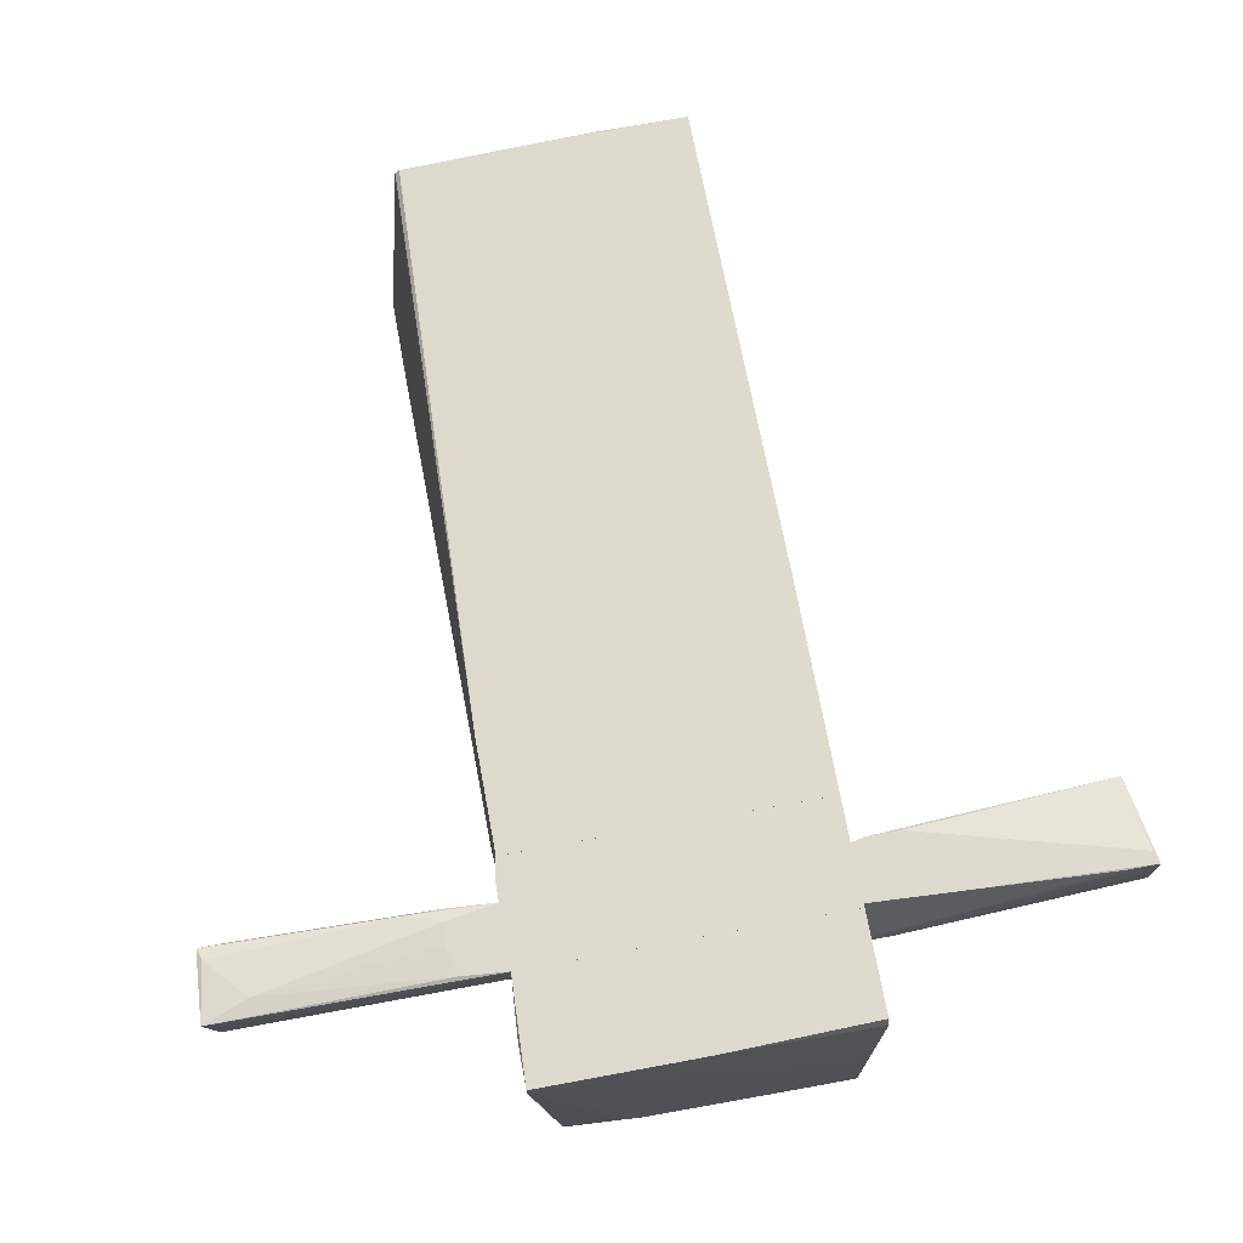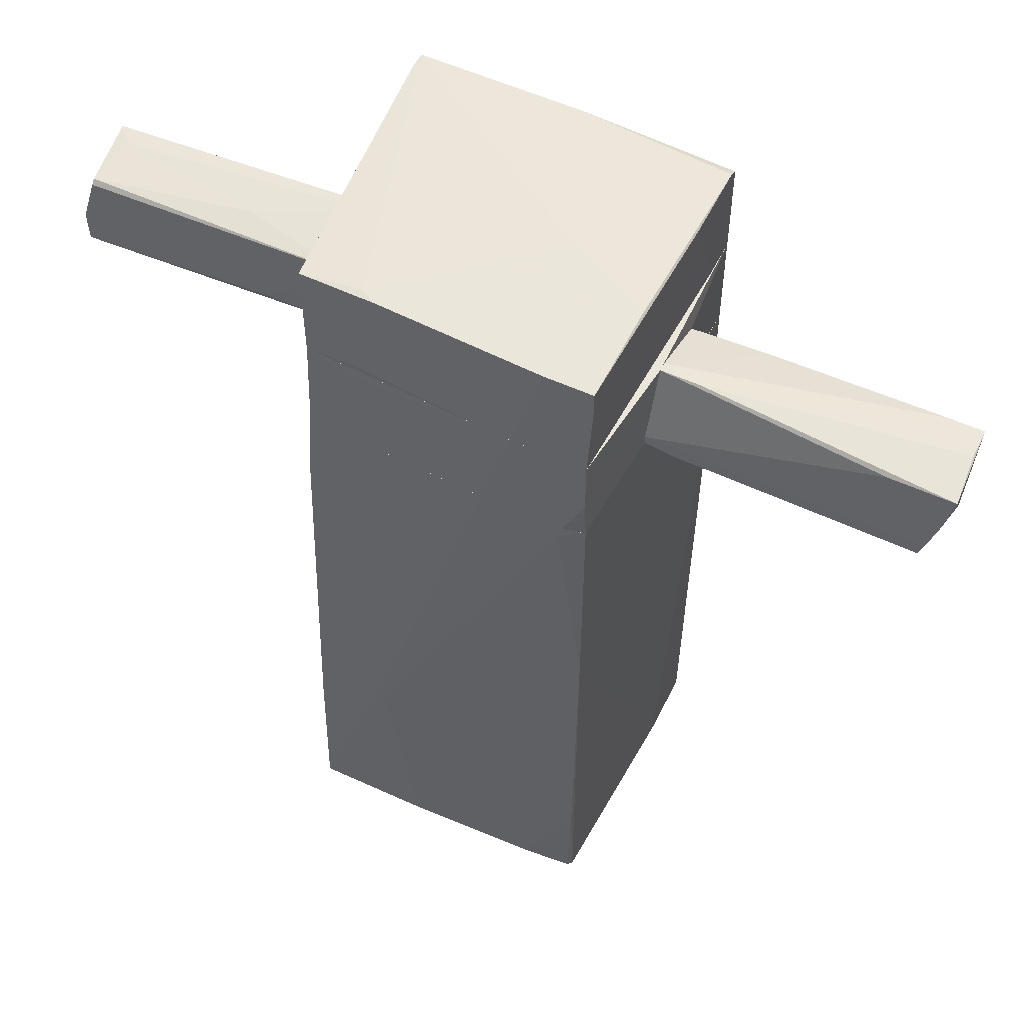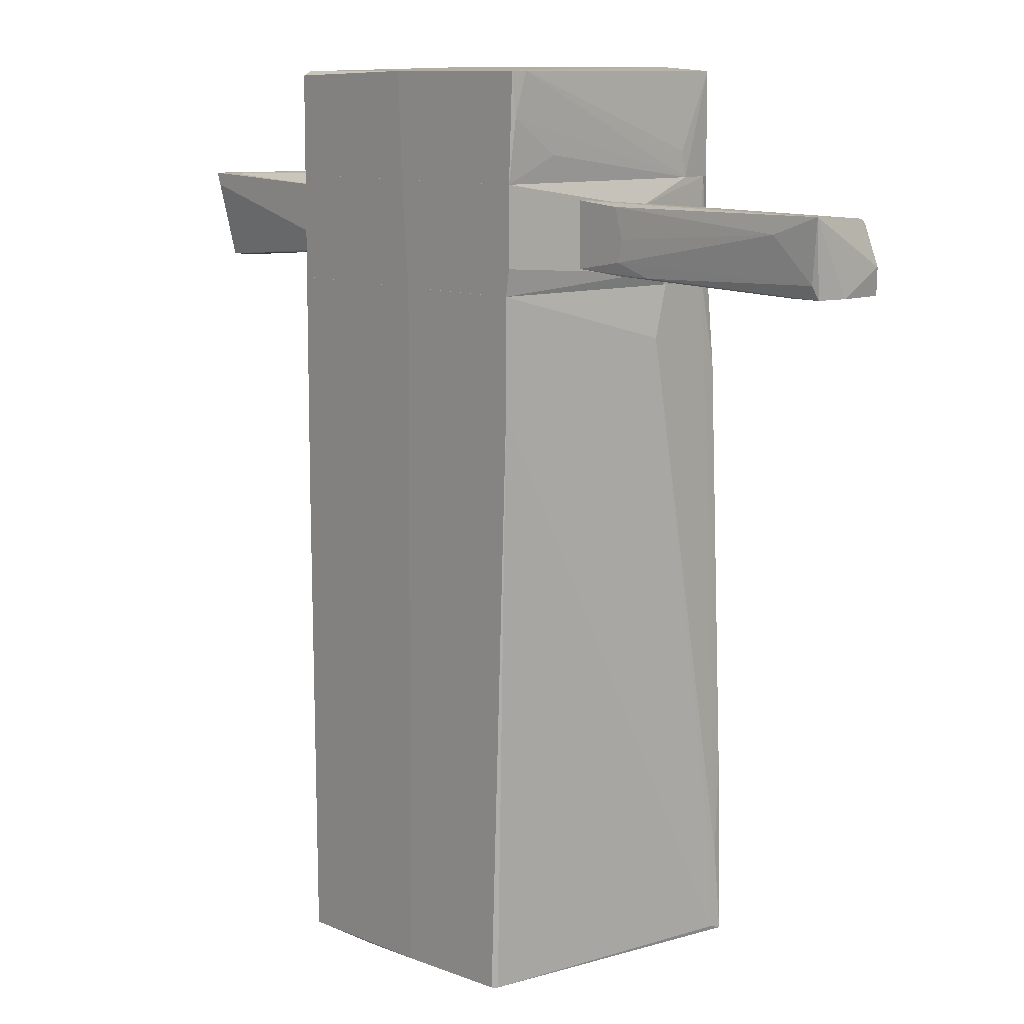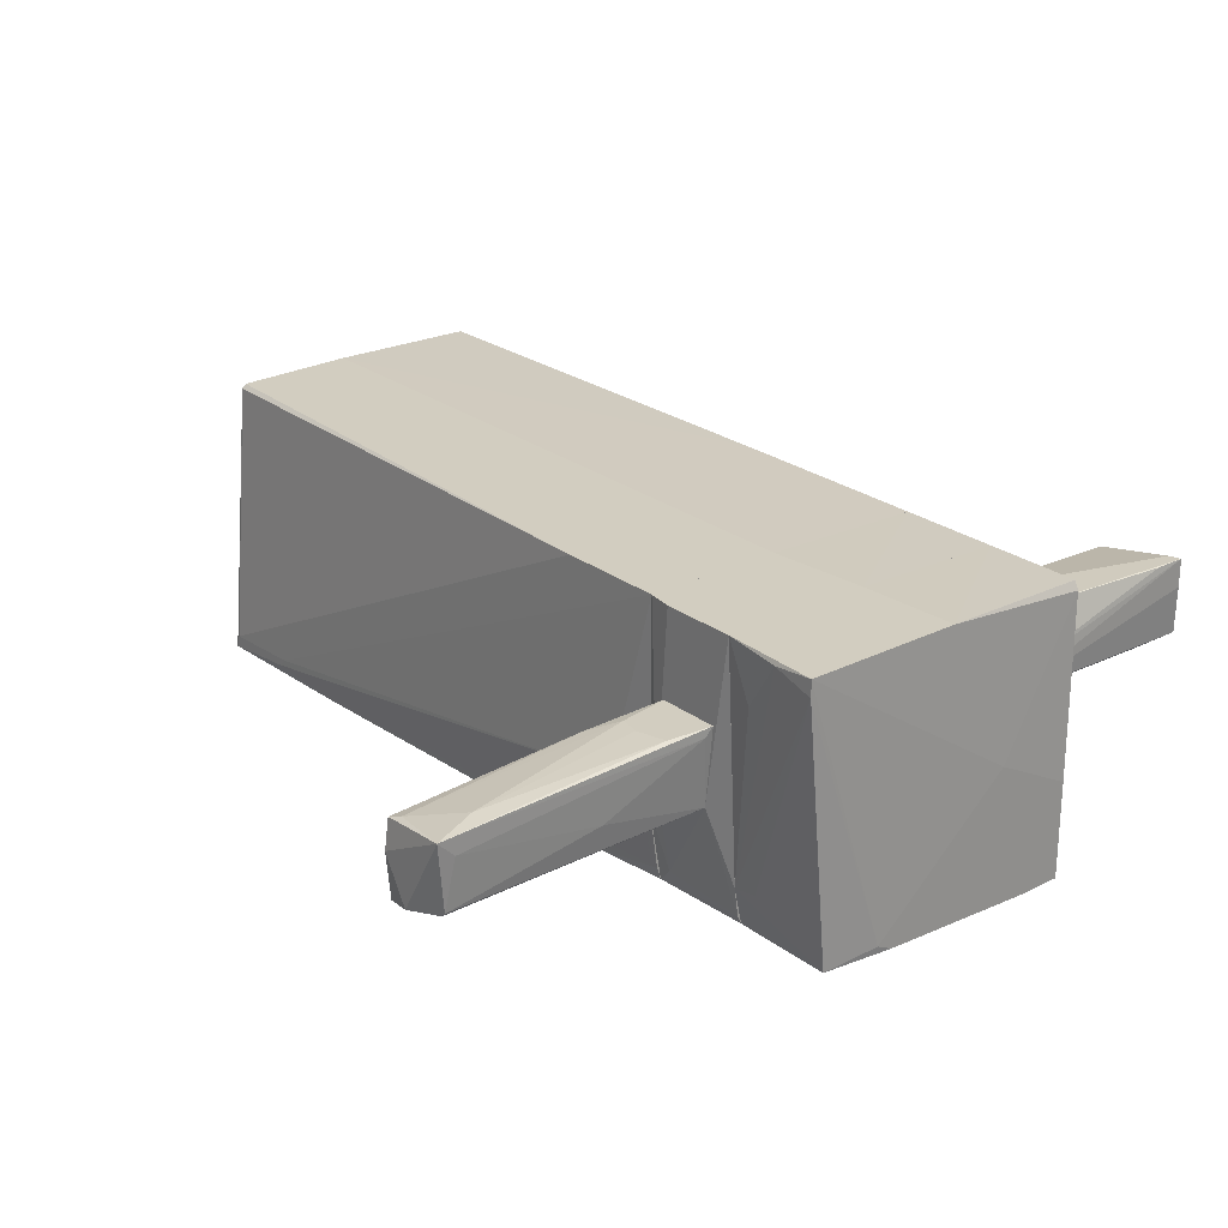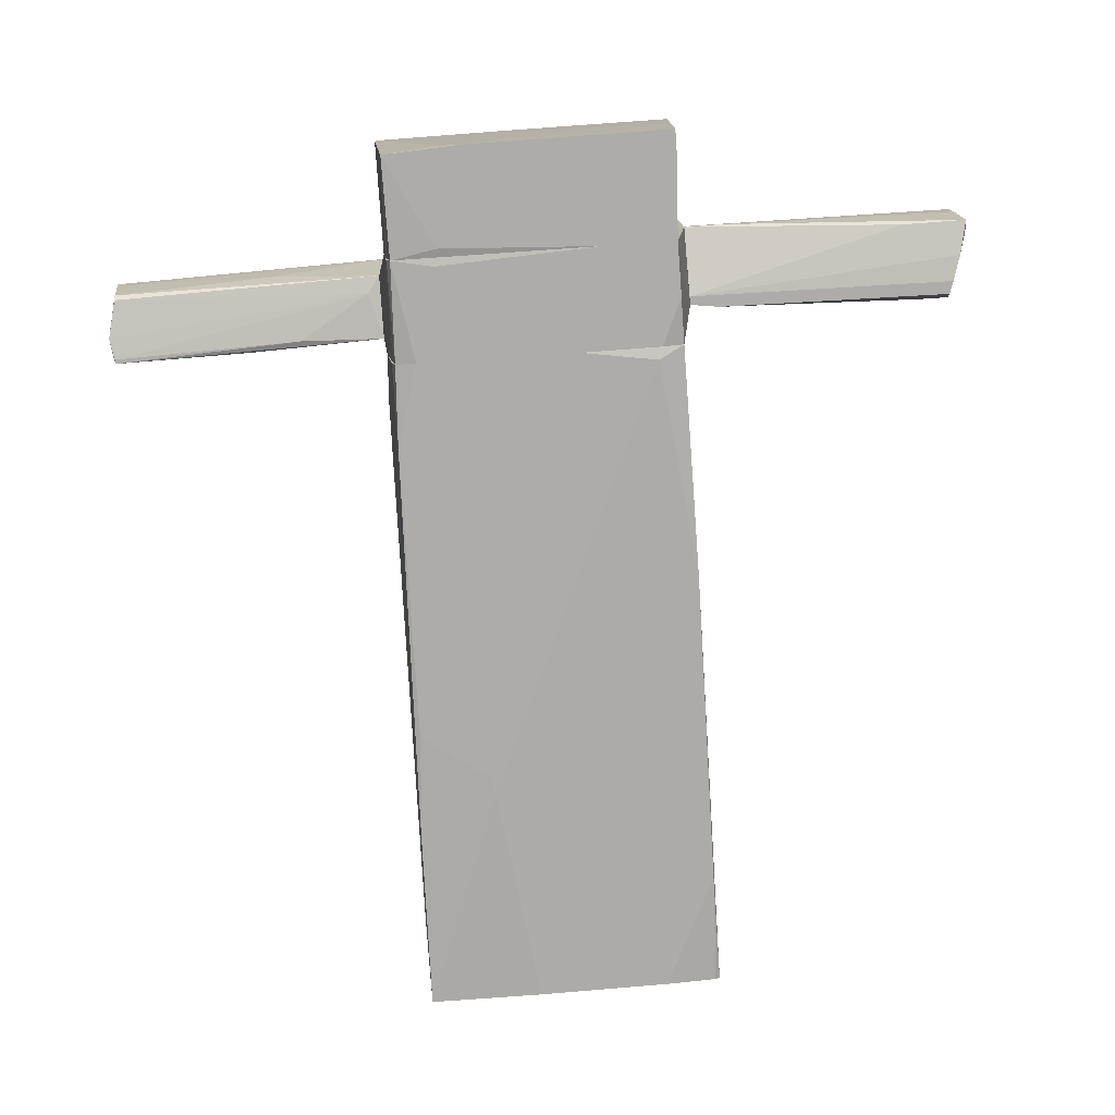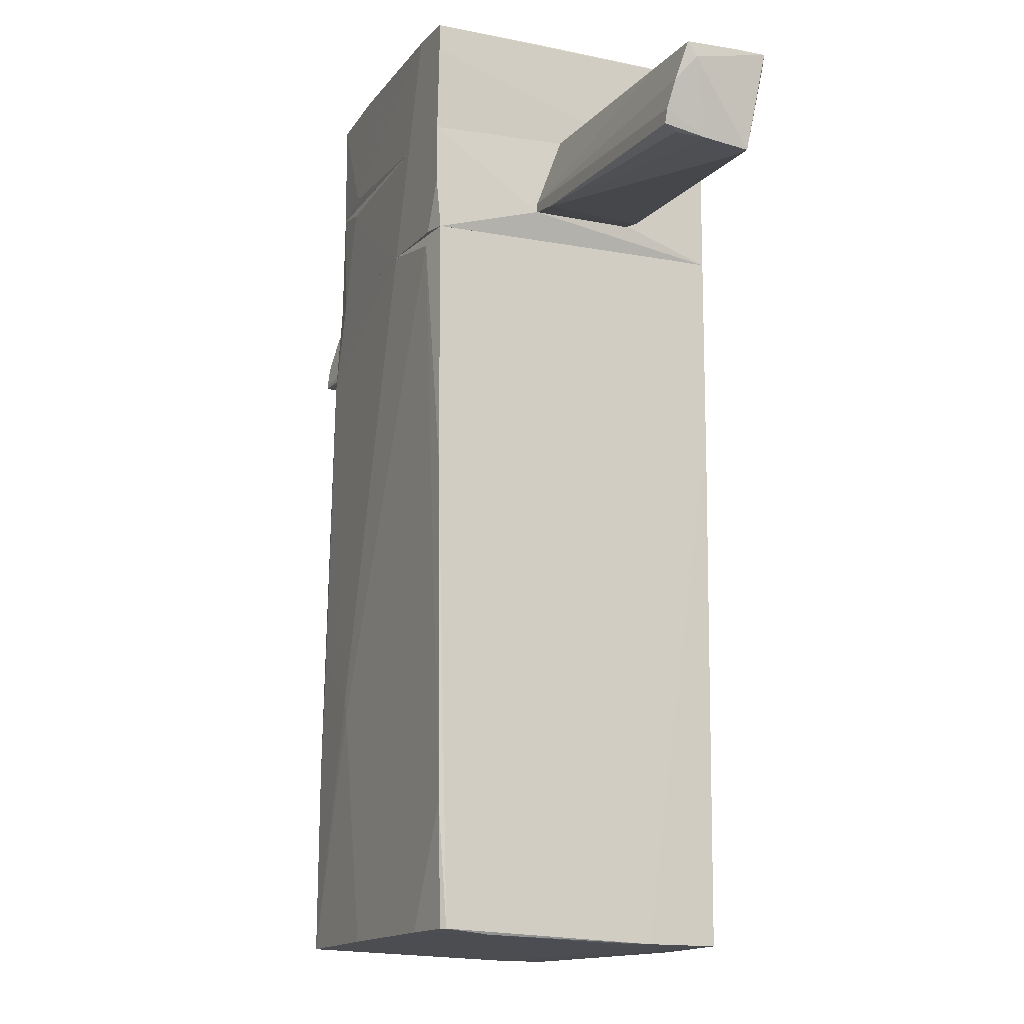
<metadata>
{"format":"obj","ext":"obj","renderer":"f3d","projection":"perspective","resolution":1024,"background":"white","views":[{"elev":71.9,"azim":169.5,"up":"+Z"},{"elev":55.0,"azim":-154.1,"up":"+Y"},{"elev":10.1,"azim":48.1,"up":"+Y"},{"elev":24.5,"azim":140.5,"up":"+Z"},{"elev":-76.7,"azim":-175.7,"up":"+Z"},{"elev":-14.1,"azim":-114.9,"up":"+Y"}]}
</metadata>
<code>
o convex_0
v 1.023 -1.257 -1.04
v -1.071 -0.107 0.906
v -1.071 -0.107 0.9355
v -1.042 -3.321 0.9355
v 1.052 1.397 0.9651
v -1.012 1.397 -1.04
v 0.9344 -3.262 0.9355
v -0.953 -3.262 -0.9815
v 0.9639 1.397 -0.9815
v 1.112 -3.262 -1.04
v -1.071 1.397 0.9355
v 1.082 1.044 -0.3621
v -0.8351 1.309 -1.07
v 0.4332 -3.351 0.08019
v 0.04965 -3.292 0.9651
v -0.9825 -2.466 -1.011
v -1.042 -3.321 0.4635
v 0.5216 -1.699 -1.07
v 1.052 0.6303 0.9651
v -0.3042 1.397 -1.07
v 0.07914 1.398 0.9651
v -1.012 -0.2251 -1.04
v 0.9934 0.8074 -1.011
v 0.9049 -3.262 0.9651
v 0.315 -3.262 -1.04
v 1.112 -3.233 -0.952
v -0.9825 -3.262 -0.952
v 1.052 1.397 -0.48
v 0.4332 -3.351 0.375
v -0.9825 -3.292 -0.6569
v -1.071 1.397 0.7289
v 1.112 -2.672 -0.9815
v 0.8165 1.398 -1.011
v 0.1086 -3.351 0.2276
v -0.4221 -3.321 0.9355
v -0.599 -3.262 -1.011
v 1.112 -2.614 -0.9225
v 0.9934 1.397 -0.8928
v -1.012 -3.321 0.1981
v 0.787 -3.292 0.788
v 0.5511 -1.581 -1.07
v -1.071 -0.04796 0.8765
v 1.082 -2.024 -1.04
f 10 41 43
f 3 2 4
f 2 3 11
f 3 4 15
f 11 3 15
f 4 2 17
f 16 13 18
f 5 15 19
f 13 6 20
f 18 13 20
f 15 5 21
f 11 15 21
f 6 13 22
f 13 16 22
f 7 19 24
f 19 15 24
f 10 14 25
f 18 10 25
f 16 18 25
f 7 10 26
f 19 7 26
f 16 8 27
f 22 16 27
f 17 22 27
f 5 12 28
f 14 10 29
f 25 14 30
f 27 8 30
f 17 27 30
f 2 11 31
f 21 6 31
f 11 21 31
f 6 22 31
f 26 10 32
f 20 6 33
f 21 5 33
f 6 21 33
f 9 23 33
f 23 20 33
f 5 28 33
f 4 17 34
f 29 4 34
f 14 29 34
f 30 14 34
f 15 4 35
f 24 15 35
f 4 29 35
f 8 16 36
f 16 25 36
f 30 8 36
f 25 30 36
f 12 5 37
f 5 19 37
f 19 26 37
f 32 12 37
f 26 32 37
f 23 9 38
f 28 12 38
f 12 32 38
f 9 33 38
f 33 28 38
f 17 30 39
f 34 17 39
f 30 34 39
f 10 7 40
f 7 24 40
f 29 10 40
f 24 35 40
f 35 29 40
f 10 18 41
f 18 20 41
f 23 1 41
f 20 23 41
f 17 2 42
f 22 17 42
f 2 31 42
f 31 22 42
f 1 23 43
f 32 10 43
f 23 38 43
f 38 32 43
f 41 1 43
o convex_1
v 0.9934 2.106 -0.7159
v -1.042 2.666 -1.07
v -1.071 2.106 0.6701
v 1.112 2.813 0.9651
v -1.071 2.813 0.8765
v 0.9344 2.813 -0.9815
v 1.082 2.106 0.9651
v -1.012 2.106 -1.07
v -1.042 2.843 -1.07
v -1.071 2.106 0.9355
v 0.9344 2.106 -0.9815
v 0.4035 2.843 -1.011
v -0.4813 2.843 -0.09652
v -0.009319 2.813 0.9651
v -0.5108 2.106 -1.07
v -1.071 2.784 0.9355
v 1.112 2.813 0.847
v 0.02017 2.106 0.9651
v -0.7172 2.843 -1.07
v 1.082 2.283 0.5814
v 0.6099 2.165 -1.011
v -1.071 2.813 0.375
v -1.042 2.843 -0.3914
v 0.5216 2.843 -0.952
v 0.9934 2.283 -0.6866
v 1.112 2.519 0.9355
f 50 63 69
f 46 44 50
f 44 46 51
f 46 45 51
f 51 45 52
f 48 46 53
f 46 50 53
f 49 44 54
f 44 51 54
f 55 52 56
f 56 48 57
f 50 47 57
f 47 56 57
f 51 52 58
f 54 51 58
f 48 53 59
f 57 48 59
f 53 57 59
f 53 50 61
f 50 57 61
f 57 53 61
f 52 55 62
f 58 52 62
f 50 44 63
f 49 54 64
f 55 49 64
f 54 58 64
f 62 55 64
f 58 62 64
f 45 46 65
f 46 48 65
f 52 45 65
f 48 52 65
f 52 48 66
f 56 52 66
f 48 56 66
f 49 55 67
f 55 56 67
f 56 47 67
f 60 49 67
f 47 60 67
f 44 49 68
f 60 44 68
f 49 60 68
f 47 50 69
f 44 60 69
f 60 47 69
f 63 44 69
o convex_2
v -2.929 1.516 -0.3622
v -1.101 2.106 -0.1261
v -1.101 2.106 -0.1852
v -3.047 2.047 0.2867
v -1.101 1.575 0.3162
v -2.959 1.427 0.1982
v -1.101 1.575 -0.3622
v -3.077 2.017 -0.2737
v -1.101 1.958 0.3162
v -1.307 1.545 -0.3622
v -1.248 1.545 0.3162
v -1.101 1.634 -0.3622
v -2.782 1.427 0.1392
v -3.018 1.781 -0.3327
v -1.484 1.545 0.3162
v -2.959 1.457 -0.09671
v -1.632 1.988 0.3162
v -1.366 2.106 -0.1852
v -2.634 2.017 -0.2737
v -3.018 1.958 0.2867
v -3.077 1.929 -0.2147
v -3.047 2.047 0.0802
v -2.811 2.047 0.2867
v -2.959 1.604 -0.3622
v -2.9 1.486 -0.2737
f 79 85 94
f 72 71 74
f 72 74 76
f 74 71 78
f 70 76 79
f 79 76 80
f 76 74 80
f 74 78 80
f 76 70 81
f 72 76 81
f 79 80 82
f 80 75 82
f 75 80 84
f 80 78 84
f 82 75 85
f 79 82 85
f 78 71 86
f 84 78 86
f 71 72 87
f 73 71 87
f 72 77 87
f 77 72 88
f 72 81 88
f 83 77 88
f 81 83 88
f 73 75 89
f 75 84 89
f 86 73 89
f 84 86 89
f 75 73 90
f 73 77 90
f 77 83 90
f 85 75 90
f 83 85 90
f 77 73 91
f 73 87 91
f 87 77 91
f 71 73 92
f 86 71 92
f 73 86 92
f 81 70 93
f 83 81 93
f 70 85 93
f 85 83 93
f 70 79 94
f 85 70 94
o convex_3
v 1.082 1.486 -0.2734
v -1.012 1.722 -1.07
v -1.012 2.106 -1.07
v -1.071 1.398 0.9355
v 1.082 2.106 0.9651
v -1.071 2.106 0.9355
v 0.9344 2.106 -0.9815
v 0.8165 1.398 -1.011
v 1.052 1.398 0.9651
v -1.012 1.398 -1.04
v -1.101 1.575 -0.3621
v 0.9639 1.398 -0.9815
v 1.082 1.929 -0.2145
v -1.101 2.106 -0.185
v -0.3042 1.398 -1.07
v 0.02015 2.106 0.9651
v -0.5108 2.106 -1.07
v -1.101 1.575 0.3456
v 0.9639 2.106 -0.9225
v 0.07913 1.398 0.9651
v 1.082 1.575 0.9651
v 1.052 1.398 -0.48
v 0.6396 2.047 -1.011
v 0.9934 1.516 -0.8635
v -1.101 1.958 0.3161
v 0.9934 2.106 -0.7159
v -0.8646 1.398 -1.07
f 109 104 121
f 99 97 100
f 97 99 101
f 98 102 103
f 102 98 104
f 97 96 105
f 96 104 105
f 104 98 105
f 102 101 106
f 103 102 106
f 99 95 107
f 100 97 108
f 97 105 108
f 96 97 109
f 102 104 109
f 99 100 110
f 100 98 110
f 103 99 110
f 97 101 111
f 109 97 111
f 98 100 112
f 105 98 112
f 108 105 112
f 101 99 113
f 106 101 113
f 98 103 114
f 110 98 114
f 103 110 114
f 95 99 115
f 103 95 115
f 99 103 115
f 95 103 116
f 103 106 116
f 101 102 117
f 102 109 117
f 111 101 117
f 109 111 117
f 107 95 118
f 106 113 118
f 113 107 118
f 95 116 118
f 116 106 118
f 100 108 119
f 112 100 119
f 108 112 119
f 99 107 120
f 113 99 120
f 107 113 120
f 104 96 121
f 96 109 121
o convex_4
v 1.466 1.752 0.3457
v 2.999 1.457 -0.3327
v 2.999 1.486 -0.3327
v 1.082 1.486 -0.2737
v 1.082 1.929 -0.2147
v 3.029 1.958 0.2572
v 2.999 1.457 0.1982
v 2.97 1.929 -0.2147
v 1.082 1.988 0.3457
v 1.082 1.545 0.3457
v 2.704 1.84 0.2867
v 3.029 1.634 -0.3032
v 1.082 1.486 -0.0967
v 2.055 1.457 -0.2737
v 1.672 1.516 0.3162
v 1.879 1.958 -0.03772
v 1.672 1.516 -0.3032
v 2.97 1.899 -0.2442
v 3.029 1.457 -0.008239
v 2.97 1.545 0.2277
v 1.171 1.811 -0.2442
v 1.436 1.516 0.3162
v 2.793 1.457 0.1982
v 1.407 1.958 0.3457
v 2.911 1.958 0.1392
v 1.141 1.988 0.2867
v 1.436 1.604 0.3457
f 136 141 148
f 126 125 130
f 122 130 131
f 130 125 131
f 123 124 133
f 129 127 133
f 131 125 134
f 125 123 135
f 123 128 135
f 134 125 135
f 129 126 137
f 124 123 138
f 123 125 138
f 126 129 139
f 129 133 139
f 127 128 140
f 128 123 140
f 123 133 140
f 133 127 140
f 128 127 141
f 127 132 141
f 136 128 141
f 125 126 142
f 133 124 142
f 124 138 142
f 138 125 142
f 126 139 142
f 139 133 142
f 131 134 143
f 136 131 143
f 128 136 143
f 135 128 144
f 134 135 144
f 128 143 144
f 143 134 144
f 127 130 145
f 130 122 145
f 132 127 145
f 122 132 145
f 127 129 146
f 129 137 146
f 146 137 147
f 130 127 147
f 126 130 147
f 137 126 147
f 127 146 147
f 122 131 148
f 132 122 148
f 131 136 148
f 141 132 148

</code>
